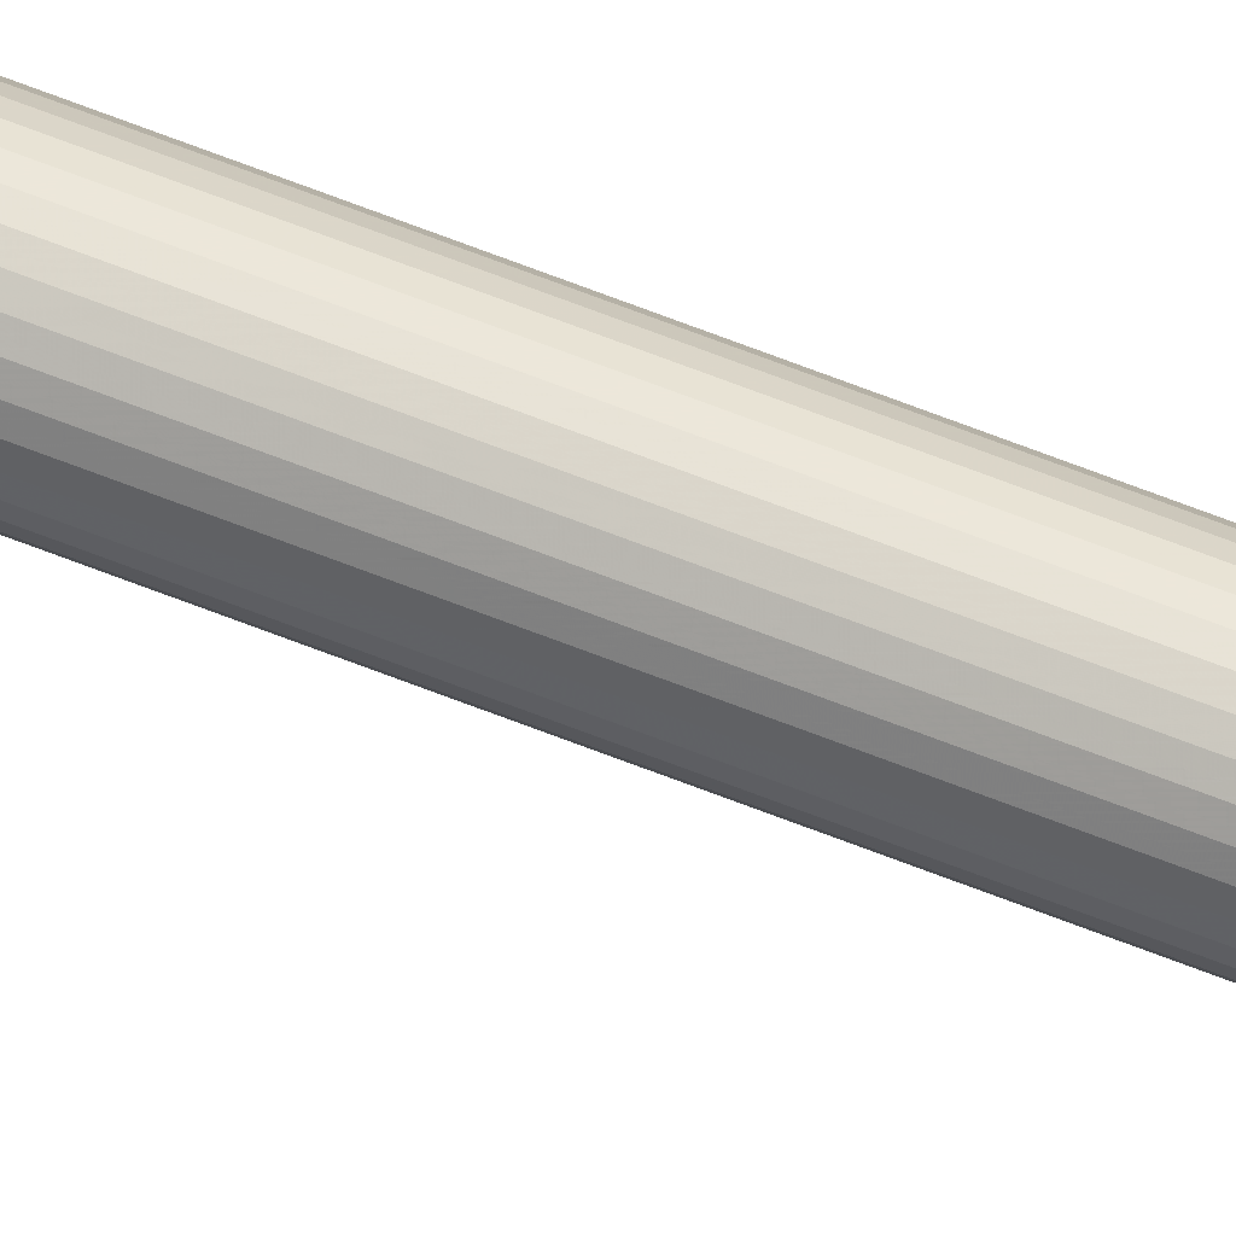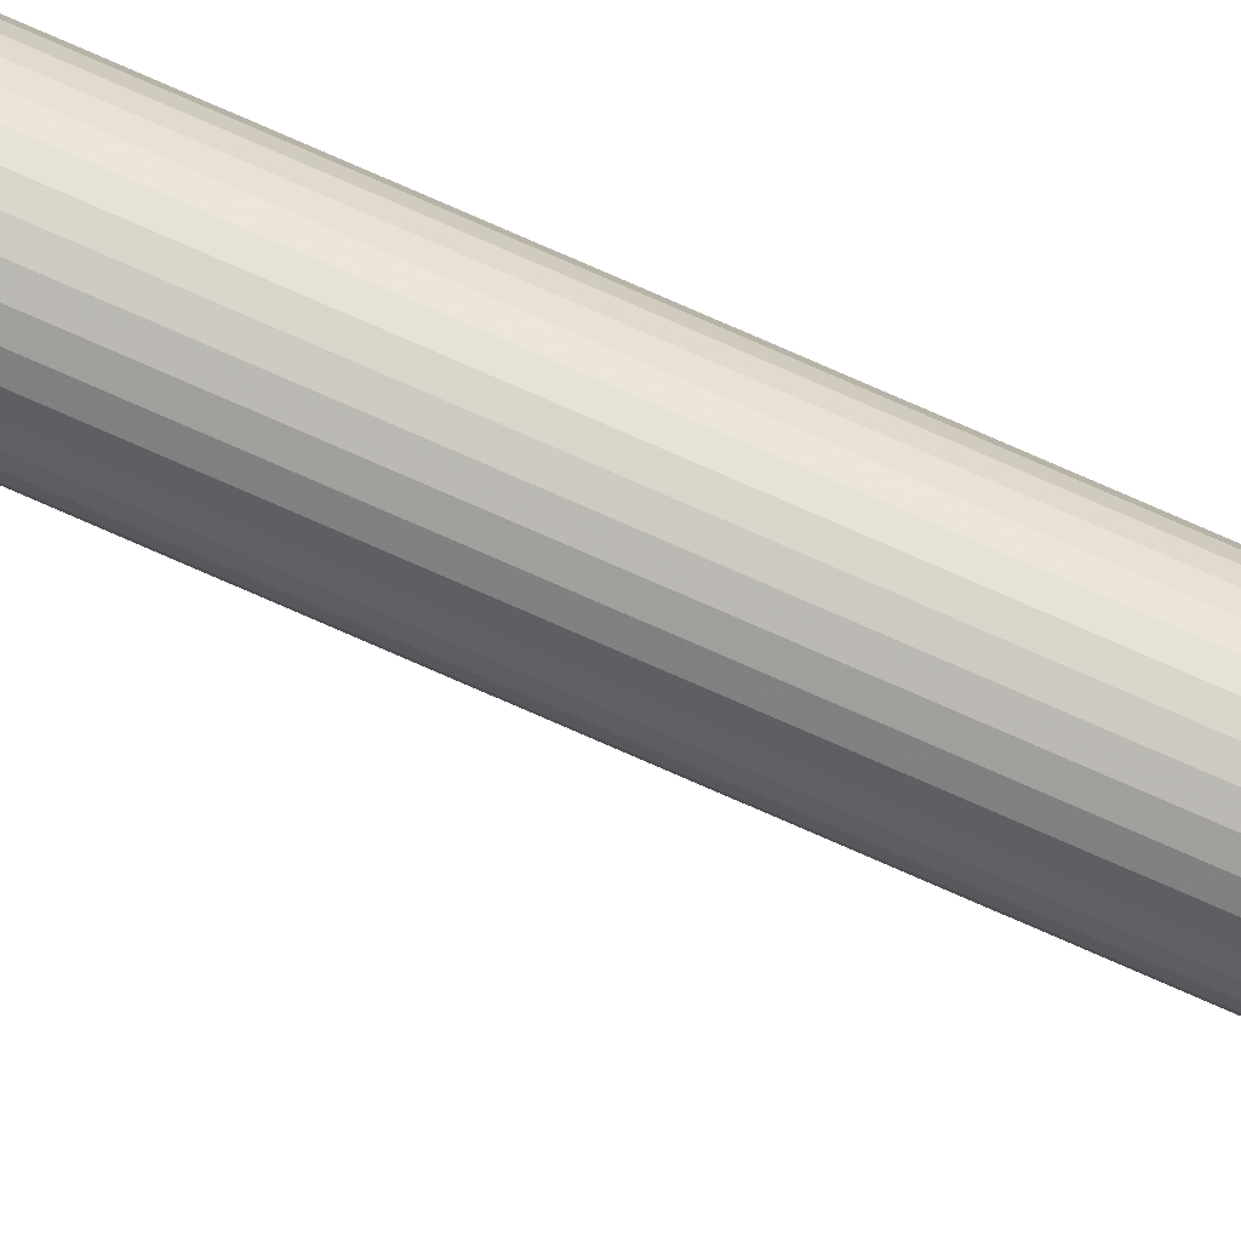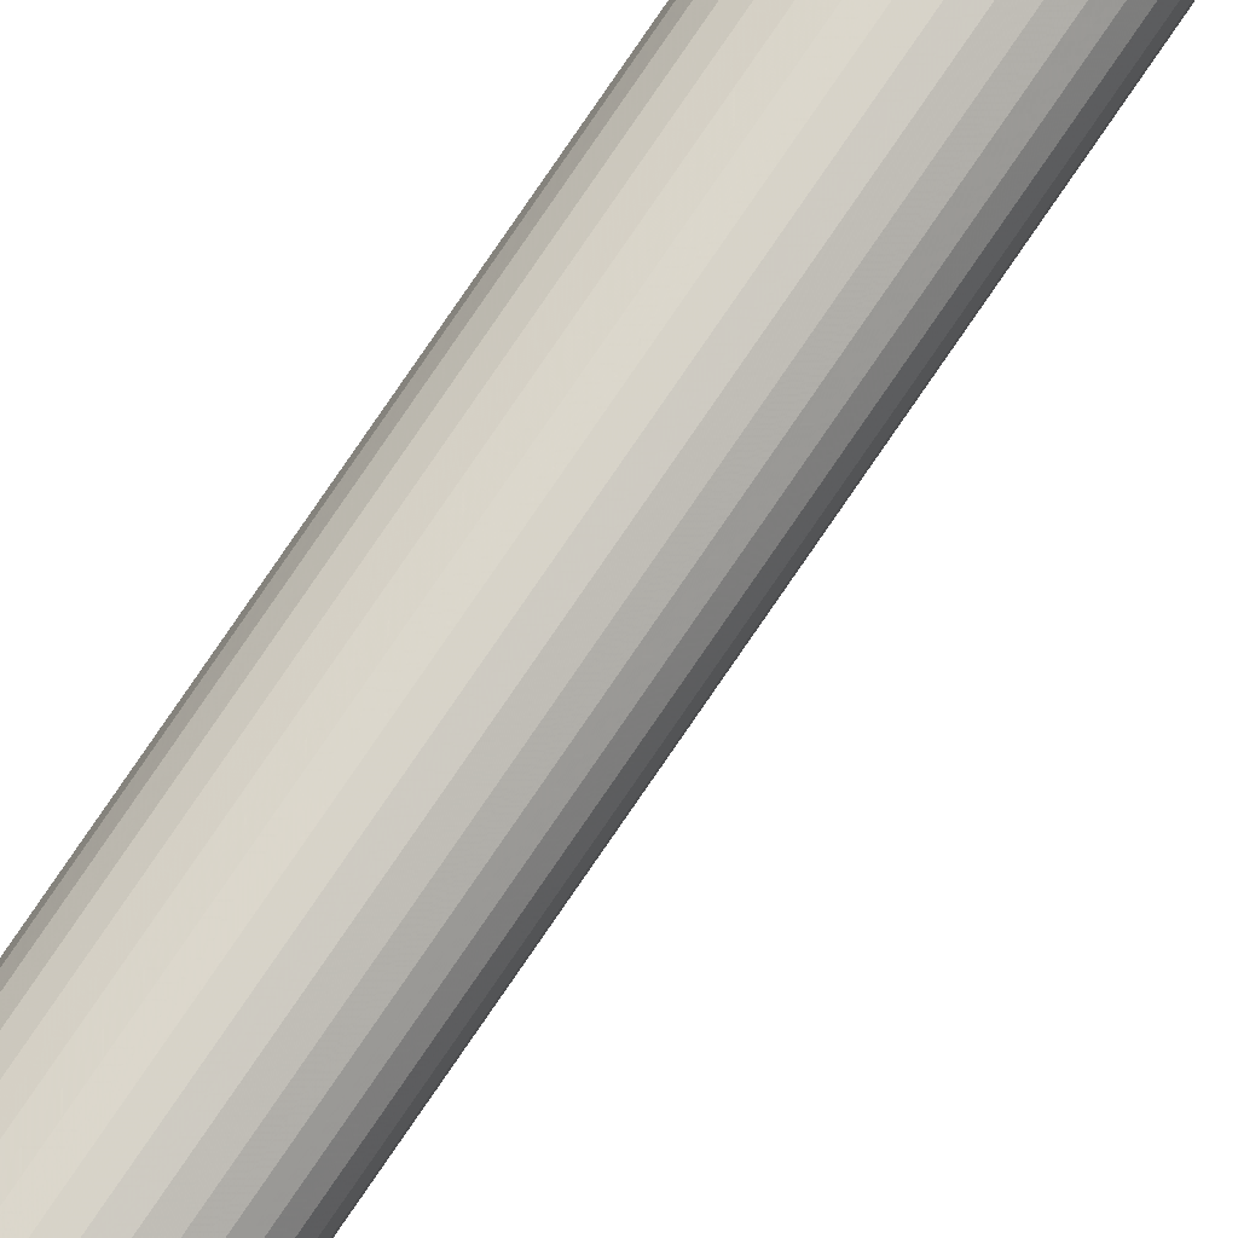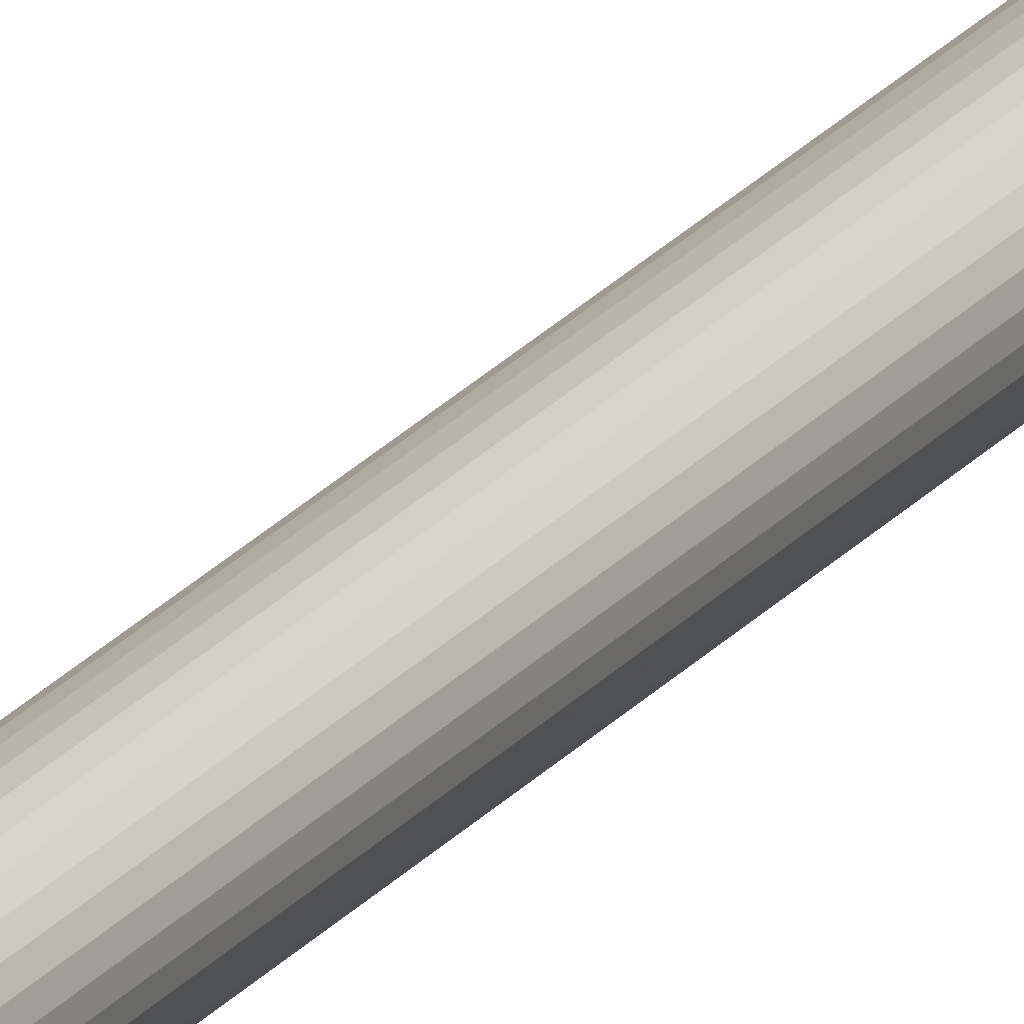
<metadata>
{"format":"obj","ext":"obj","renderer":"f3d","projection":"perspective","resolution":1024,"background":"white","views":[{"elev":55.7,"azim":113.7,"up":"+Y"},{"elev":79.7,"azim":113.5,"up":"+Y"},{"elev":74.6,"azim":33.9,"up":"+Y"},{"elev":16.7,"azim":-158.2,"up":"+Y"}]}
</metadata>
<code>
v 0.02307 0.1006 -5.664
v 0.04258 0.09868 -5.664
v 0.06134 0.09299 -5.664
v 0.07862 0.08375 -5.664
v 0.09378 0.07131 -5.664
v 0.1062 0.05616 -5.664
v 0.1155 0.03887 -5.664
v 0.1211 0.02011 -5.664
v 0.1231 0.000603 -5.664
v 0.02307 0.000603 -3.664
v 0.1211 -0.01891 -5.664
v 0.1155 -0.03767 -5.664
v 0.1062 -0.05495 -5.664
v 0.09378 -0.07011 -5.664
v 0.07862 -0.08254 -5.664
v 0.06134 -0.09179 -5.664
v 0.04258 -0.09748 -5.664
v 0.02307 -0.0994 -5.664
v 0.003557 -0.09748 -5.664
v -0.0152 -0.09179 -5.664
v -0.03249 -0.08254 -5.664
v -0.04764 -0.07011 -5.664
v -0.06008 -0.05495 -5.664
v -0.06932 -0.03766 -5.664
v -0.07501 -0.01891 -5.664
v -0.07693 0.000603 -5.664
v -0.07501 0.02011 -5.664
v -0.06932 0.03887 -5.664
v -0.06008 0.05616 -5.664
v -0.04764 0.07131 -5.664
v -0.03249 0.08375 -5.664
v -0.0152 0.09299 -5.664
v 0.003558 0.09868 -5.664
v -0.07773 -0.00098 -5.698
v -0.0758 -0.02049 -5.698
v -0.07011 -0.03925 -5.698
v -0.06087 -0.05654 -5.698
v -0.04844 -0.07169 -5.698
v -0.03328 -0.08413 -5.698
v -0.01599 -0.09337 -5.698
v 0.002764 -0.09906 -5.698
v 0.02227 -0.101 -5.698
v 0.04178 -0.09906 -5.698
v 0.06054 -0.09337 -5.698
v 0.02227 -0.00098 -7.698
v 0.07783 -0.08413 -5.698
v 0.09298 -0.07169 -5.698
v 0.1054 -0.05654 -5.698
v 0.1147 -0.03925 -5.698
v 0.1204 -0.02049 -5.698
v 0.1223 -0.00098 -5.698
v 0.1204 0.01853 -5.698
v 0.1147 0.03729 -5.698
v 0.1054 0.05458 -5.698
v 0.09298 0.06973 -5.698
v 0.07783 0.08217 -5.698
v 0.06054 0.09141 -5.698
v 0.04178 0.0971 -5.698
v 0.02227 0.09902 -5.698
v 0.002764 0.0971 -5.698
v -0.01599 0.09141 -5.698
v -0.03328 0.08217 -5.698
v -0.04844 0.06973 -5.698
v -0.06087 0.05458 -5.698
v -0.07011 0.03729 -5.698
v -0.0758 0.01853 -5.698
f 1 10 2
f 2 10 3
f 3 10 4
f 4 10 5
f 5 10 6
f 6 10 7
f 7 10 8
f 8 10 9
f 9 10 11
f 11 10 12
f 12 10 13
f 13 10 14
f 14 10 15
f 15 10 16
f 16 10 17
f 17 10 18
f 18 10 19
f 19 10 20
f 20 10 21
f 21 10 22
f 22 10 23
f 23 10 24
f 24 10 25
f 25 10 26
f 26 10 27
f 27 10 28
f 28 10 29
f 29 10 30
f 30 10 31
f 31 10 32
f 32 10 33
f 33 10 1
f 17 25 8
f 34 45 35
f 35 45 36
f 36 45 37
f 37 45 38
f 38 45 39
f 39 45 40
f 40 45 41
f 41 45 42
f 42 45 43
f 43 45 44
f 44 45 46
f 46 45 47
f 47 45 48
f 48 45 49
f 49 45 50
f 50 45 51
f 51 45 52
f 52 45 53
f 53 45 54
f 54 45 55
f 55 45 56
f 56 45 57
f 57 45 58
f 58 45 59
f 59 45 60
f 60 45 61
f 61 45 62
f 62 45 63
f 63 45 64
f 64 45 65
f 65 45 66
f 66 45 34
f 50 62 66
f 33 1 2
f 2 3 4
f 4 5 6
f 6 7 8
f 8 9 11
f 11 12 8
f 13 14 15
f 15 16 17
f 17 18 19
f 19 20 17
f 21 22 23
f 23 24 25
f 25 26 27
f 27 28 25
f 29 30 31
f 31 32 33
f 33 2 4
f 4 6 33
f 8 12 13
f 13 15 17
f 17 20 21
f 21 23 17
f 25 28 29
f 29 31 33
f 33 6 8
f 8 13 17
f 17 23 25
f 25 29 33
f 33 8 25
f 66 34 35
f 35 36 37
f 37 38 41
f 39 40 41
f 41 42 43
f 43 44 41
f 46 47 50
f 48 49 50
f 50 51 52
f 52 53 54
f 54 55 58
f 56 57 58
f 58 59 62
f 60 61 62
f 62 63 66
f 64 65 66
f 66 35 37
f 38 39 41
f 41 44 46
f 47 48 50
f 50 52 58
f 55 56 58
f 59 60 62
f 63 64 66
f 66 37 41
f 41 46 66
f 52 54 58
f 58 62 50
f 66 46 50
v 0 0.05 -6
v 0 0.05 6
v 0.009755 0.04904 -6
v 0.009755 0.04904 6
v 0.01913 0.04619 -6
v 0.01913 0.04619 6
v 0.02778 0.04157 -6
v 0.02778 0.04157 6
v 0.03535 0.03536 -6
v 0.03535 0.03535 6
v 0.04157 0.02778 -6
v 0.04157 0.02778 6
v 0.04619 0.01913 -6
v 0.04619 0.01913 6
v 0.04904 0.009755 -6
v 0.04904 0.009754 6
v 0.05 0 -6
v 0.05 -0 6
v 0.04904 -0.009754 -6
v 0.04904 -0.009755 6
v 0.04619 -0.01913 -6
v 0.04619 -0.01913 6
v 0.04157 -0.02778 -6
v 0.04157 -0.02778 6
v 0.03535 -0.03535 -6
v 0.03535 -0.03536 6
v 0.02778 -0.04157 -6
v 0.02778 -0.04157 6
v 0.01913 -0.04619 -6
v 0.01913 -0.04619 6
v 0.009755 -0.04904 -6
v 0.009755 -0.04904 6
v -0 -0.05 -6
v -0 -0.05 6
v -0.009755 -0.04904 -6
v -0.009755 -0.04904 6
v -0.01913 -0.04619 -6
v -0.01913 -0.04619 6
v -0.02778 -0.04157 -6
v -0.02778 -0.04157 6
v -0.03535 -0.03535 -6
v -0.03535 -0.03536 6
v -0.04157 -0.02778 -6
v -0.04157 -0.02778 6
v -0.04619 -0.01913 -6
v -0.04619 -0.01913 6
v -0.04904 -0.009754 -6
v -0.04904 -0.009755 6
v -0.05 0 -6
v -0.05 -0 6
v -0.04904 0.009755 -6
v -0.04904 0.009754 6
v -0.04619 0.01913 -6
v -0.04619 0.01913 6
v -0.04157 0.02778 -6
v -0.04157 0.02778 6
v -0.03535 0.03536 -6
v -0.03535 0.03535 6
v -0.02778 0.04157 -6
v -0.02778 0.04157 6
v -0.01913 0.04619 -6
v -0.01913 0.04619 6
v -0.009754 0.04904 -6
v -0.009754 0.04904 6
f 68 69 67
f 70 71 69
f 72 73 71
f 74 75 73
f 76 77 75
f 78 79 77
f 80 81 79
f 82 83 81
f 84 85 83
f 86 87 85
f 88 89 87
f 90 91 89
f 92 93 91
f 94 95 93
f 96 97 95
f 98 99 97
f 100 101 99
f 102 103 101
f 104 105 103
f 106 107 105
f 108 109 107
f 110 111 109
f 112 113 111
f 114 115 113
f 116 117 115
f 118 119 117
f 120 121 119
f 122 123 121
f 124 125 123
f 126 127 125
f 104 88 120
f 128 129 127
f 130 67 129
f 97 113 129
f 68 70 69
f 70 72 71
f 72 74 73
f 74 76 75
f 76 78 77
f 78 80 79
f 80 82 81
f 82 84 83
f 84 86 85
f 86 88 87
f 88 90 89
f 90 92 91
f 92 94 93
f 94 96 95
f 96 98 97
f 98 100 99
f 100 102 101
f 102 104 103
f 104 106 105
f 106 108 107
f 108 110 109
f 110 112 111
f 112 114 113
f 114 116 115
f 116 118 117
f 118 120 119
f 120 122 121
f 122 124 123
f 124 126 125
f 126 128 127
f 72 70 68
f 68 130 128
f 128 126 120
f 124 122 120
f 120 118 116
f 116 114 120
f 112 110 108
f 108 106 104
f 104 102 100
f 100 98 96
f 96 94 88
f 92 90 88
f 88 86 84
f 84 82 80
f 80 78 72
f 76 74 72
f 72 68 120
f 126 124 120
f 120 114 112
f 112 108 120
f 104 100 88
f 94 92 88
f 88 84 72
f 78 76 72
f 68 128 120
f 120 108 104
f 100 96 88
f 84 80 72
f 72 120 88
f 128 130 129
f 130 68 67
f 129 67 69
f 69 71 73
f 73 75 77
f 77 79 73
f 81 83 89
f 85 87 89
f 89 91 93
f 93 95 97
f 97 99 101
f 101 103 97
f 105 107 109
f 109 111 113
f 113 115 117
f 117 119 113
f 121 123 125
f 125 127 129
f 129 69 73
f 73 79 81
f 83 85 89
f 89 93 97
f 97 103 105
f 105 109 97
f 113 119 121
f 121 125 129
f 129 73 81
f 81 89 129
f 97 109 113
f 113 121 129
f 129 89 97

</code>
